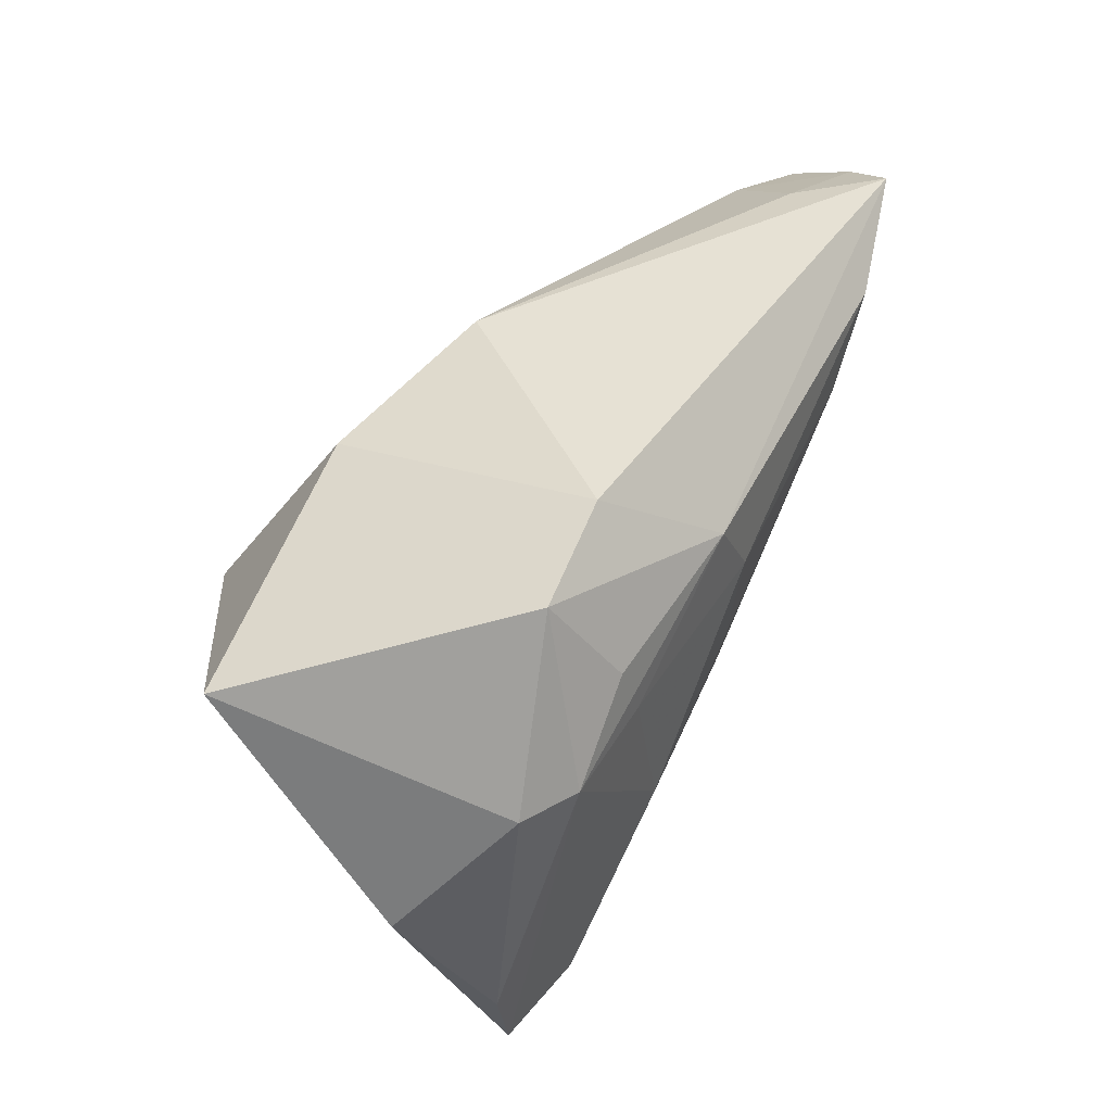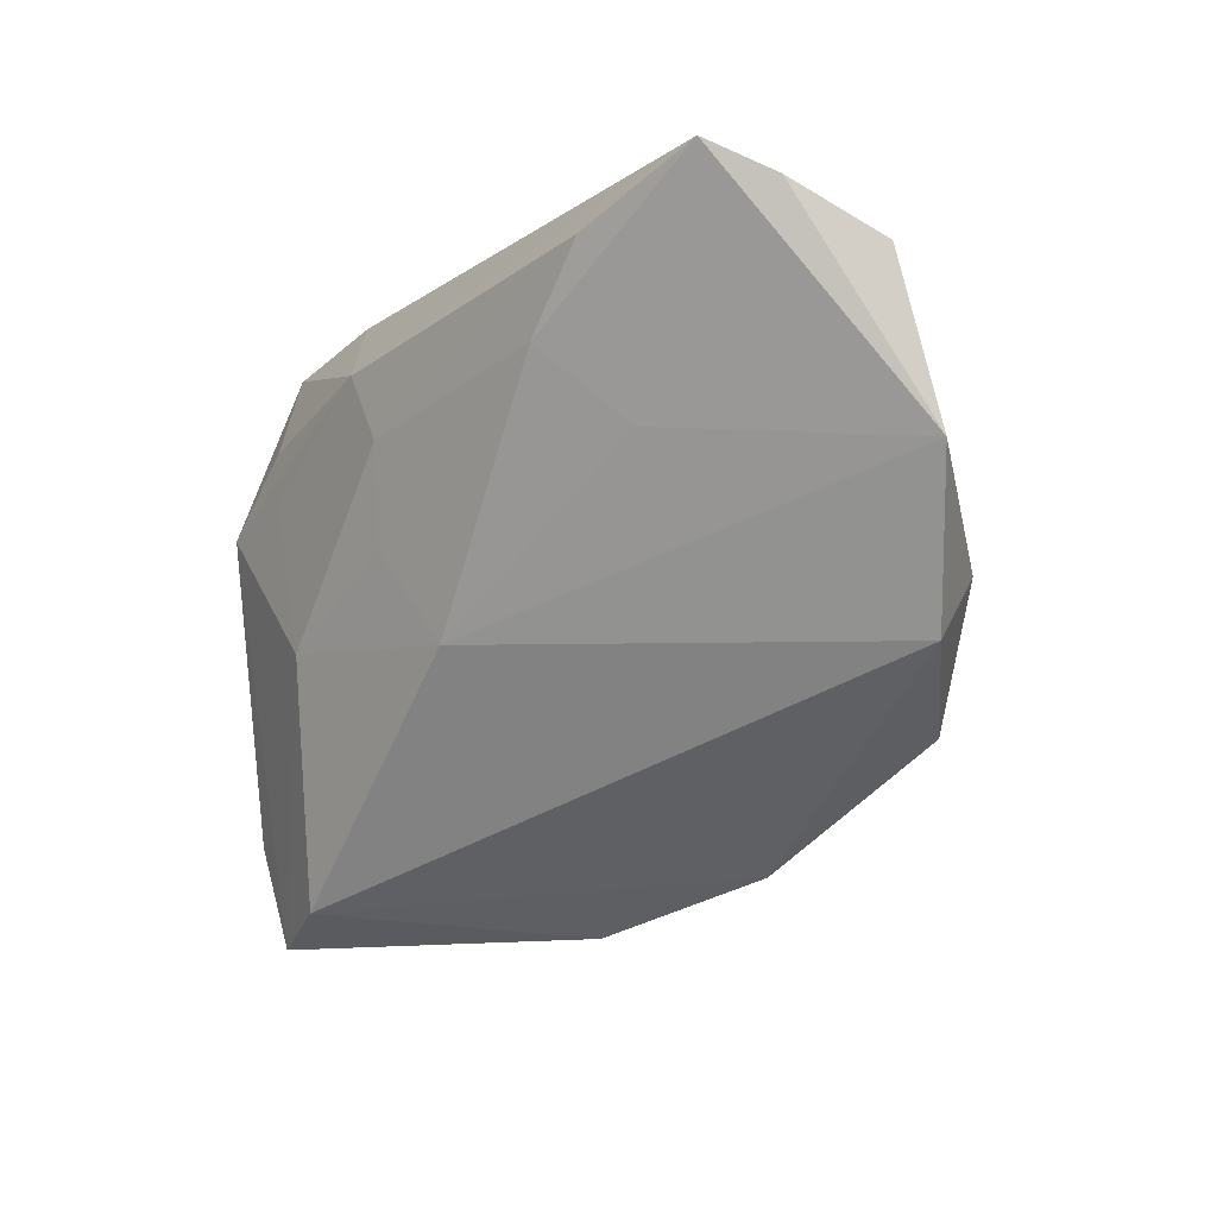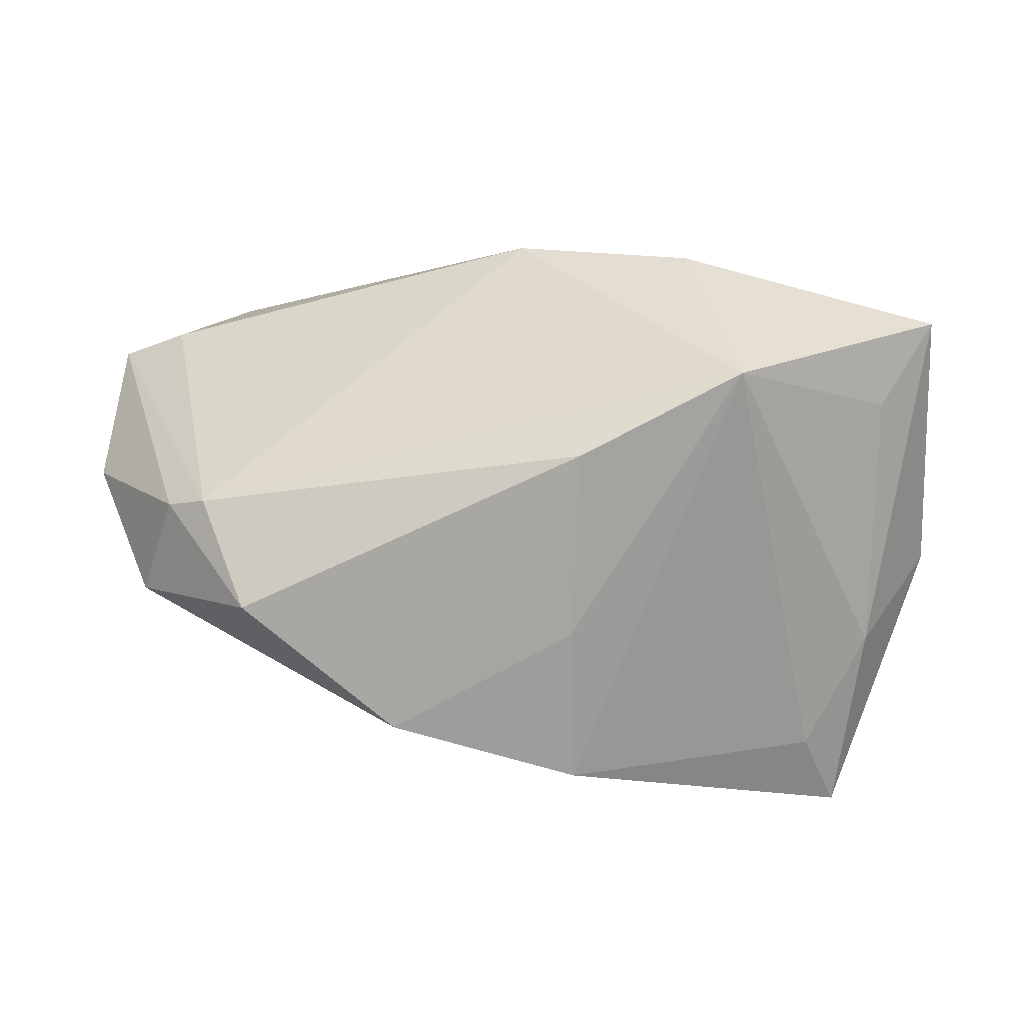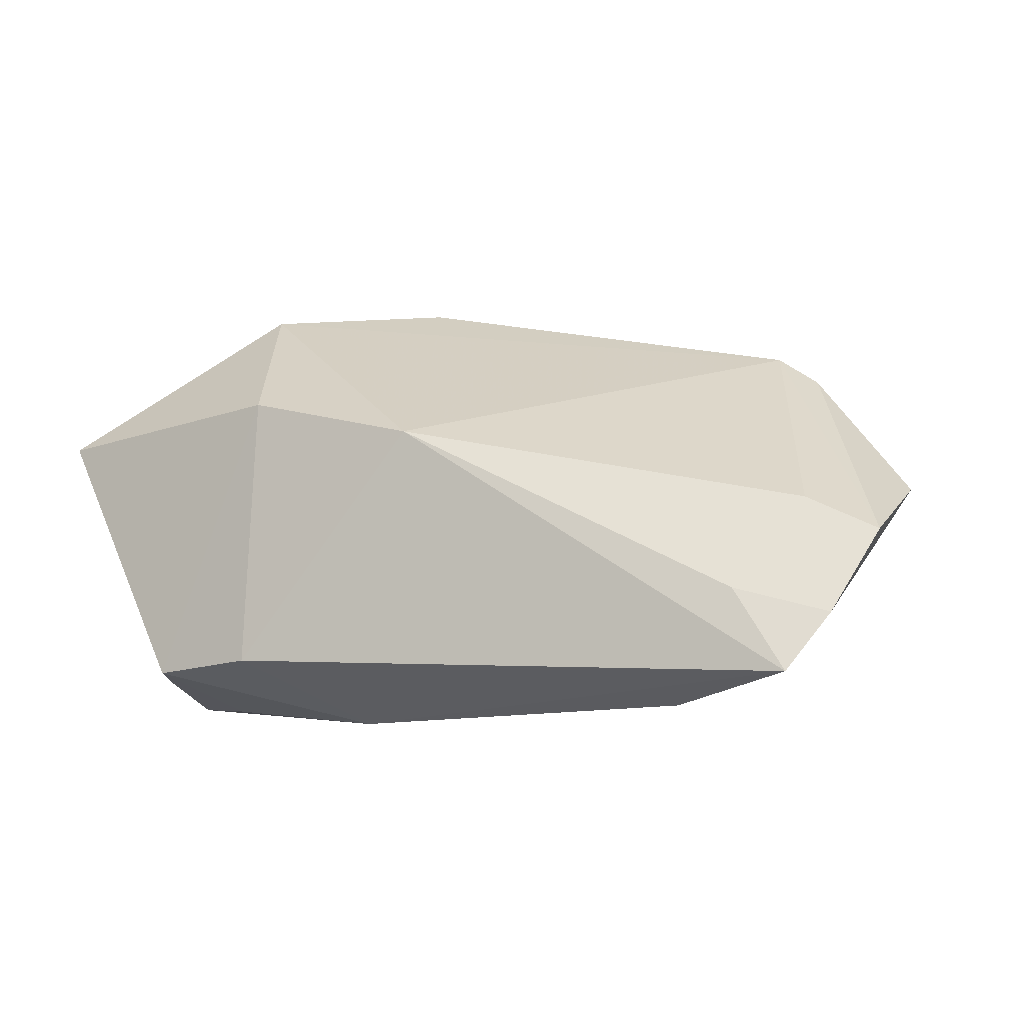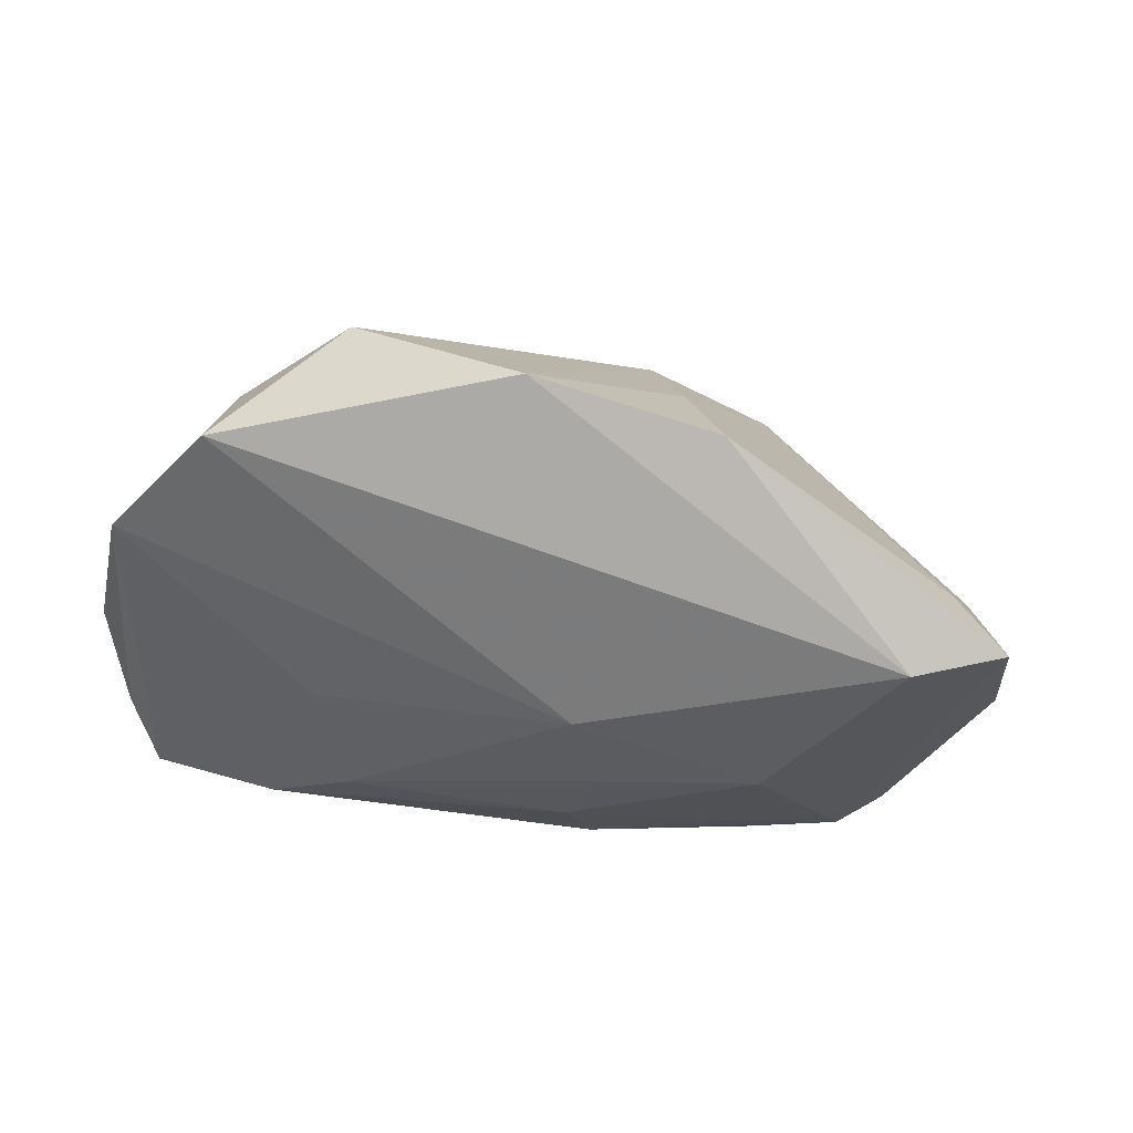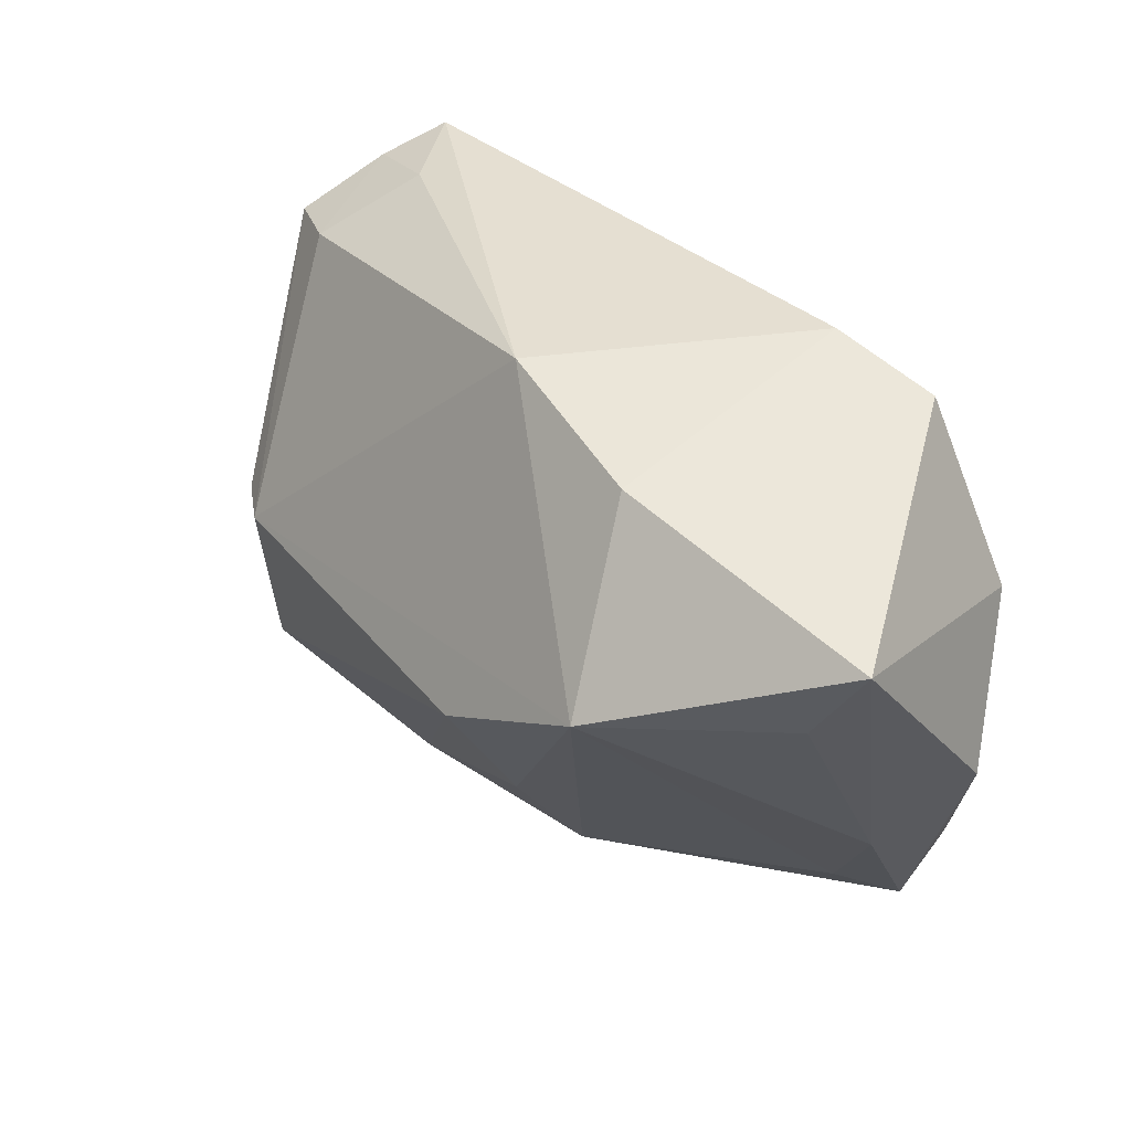
<metadata>
{"format":"obj","ext":"obj","renderer":"f3d","projection":"perspective","resolution":1024,"background":"white","views":[{"elev":43.4,"azim":121.4,"up":"+Y"},{"elev":-12.6,"azim":-122.9,"up":"+Y"},{"elev":-16.0,"azim":6.0,"up":"+Y"},{"elev":-1.3,"azim":-160.8,"up":"+Z"},{"elev":-18.8,"azim":-16.0,"up":"+Z"},{"elev":36.6,"azim":48.9,"up":"+Y"}]}
</metadata>
<code>
v -0.06327 0.02188 -0.0001034
v 0.05276 0.01736 0.01173
v 0.04542 0.005627 0.01267
v 0.0001281 -0.0005496 -0.02465
v 0.02654 0.0172 -0.0253
v 0.003646 -0.02659 0.01938
v 0.01867 0.03295 -0.01727
v -0.04462 -0.008399 0.02412
v -0.02012 -0.03749 0.0151
v 0.01959 0.02636 0.0169
v -0.06433 0.001844 0.005299
v 0.05169 -0.009607 -0.01047
v 0.0428 -0.02297 -0.003627
v -0.03865 0.02594 -0.02225
v 0.04309 0.007042 -0.02224
v 0.03661 0.008038 -0.026
v 0.006007 -0.006299 0.03194
v 0.03419 -0.03655 -0.00743
v -0.03013 0.01642 -0.02276
v -0.03862 -0.02331 0.02514
v -0.0501 -0.007729 0.02073
v 0.04244 -0.02987 -0.01822
v 0.02669 -0.03952 -0.01912
v 0.02668 0.004534 0.03052
v 0.002933 -0.04305 0.007502
v -0.05418 0.02304 0.003895
v 0.005234 0.02162 -0.02612
v 0.03239 0.02935 -0.01939
v 0.01866 -0.009623 -0.02583
v -0.007166 -0.01237 -0.02049
v -0.05839 0.02847 -0.01026
v 0.02414 0.01011 -0.02612
v -0.05554 -0.01674 0.01132
v -0.04666 0.03086 -0.007363
v -0.0536 0.03267 -0.01733
v 0.03783 -0.04305 -0.01674
v -0.00104 0.0121 -0.02612
v -0.003374 0.03072 0.01261
v -0.03669 0.006795 -0.01379
f 18 25 36
f 24 25 18
f 29 16 36
f 22 12 36
f 36 16 22
f 10 38 24
f 24 2 10
f 10 2 28
f 36 12 13
f 12 2 13
f 13 18 36
f 24 18 13
f 7 10 28
f 38 10 7
f 28 27 7
f 35 39 11
f 38 7 35
f 35 27 14
f 35 7 27
f 9 17 20
f 20 33 9
f 38 26 8
f 24 38 8
f 8 17 24
f 20 17 8
f 8 26 1
f 33 11 30
f 11 39 30
f 28 16 5
f 5 27 28
f 16 27 5
f 16 29 32
f 32 27 16
f 12 22 15
f 15 22 16
f 15 16 28
f 28 2 15
f 15 2 12
f 3 2 24
f 24 13 3
f 3 13 2
f 31 11 1
f 31 35 11
f 1 26 31
f 6 9 25
f 17 9 6
f 6 25 24
f 24 17 6
f 1 11 21
f 21 8 1
f 21 11 33
f 21 33 20
f 20 8 21
f 19 30 39
f 19 35 14
f 39 35 19
f 36 25 23
f 23 29 36
f 23 30 29
f 33 30 23
f 25 9 23
f 23 9 33
f 37 32 29
f 27 32 37
f 14 27 37
f 37 19 14
f 34 26 38
f 34 31 26
f 38 35 34
f 35 31 34
f 29 30 4
f 30 19 4
f 4 37 29
f 19 37 4

</code>
